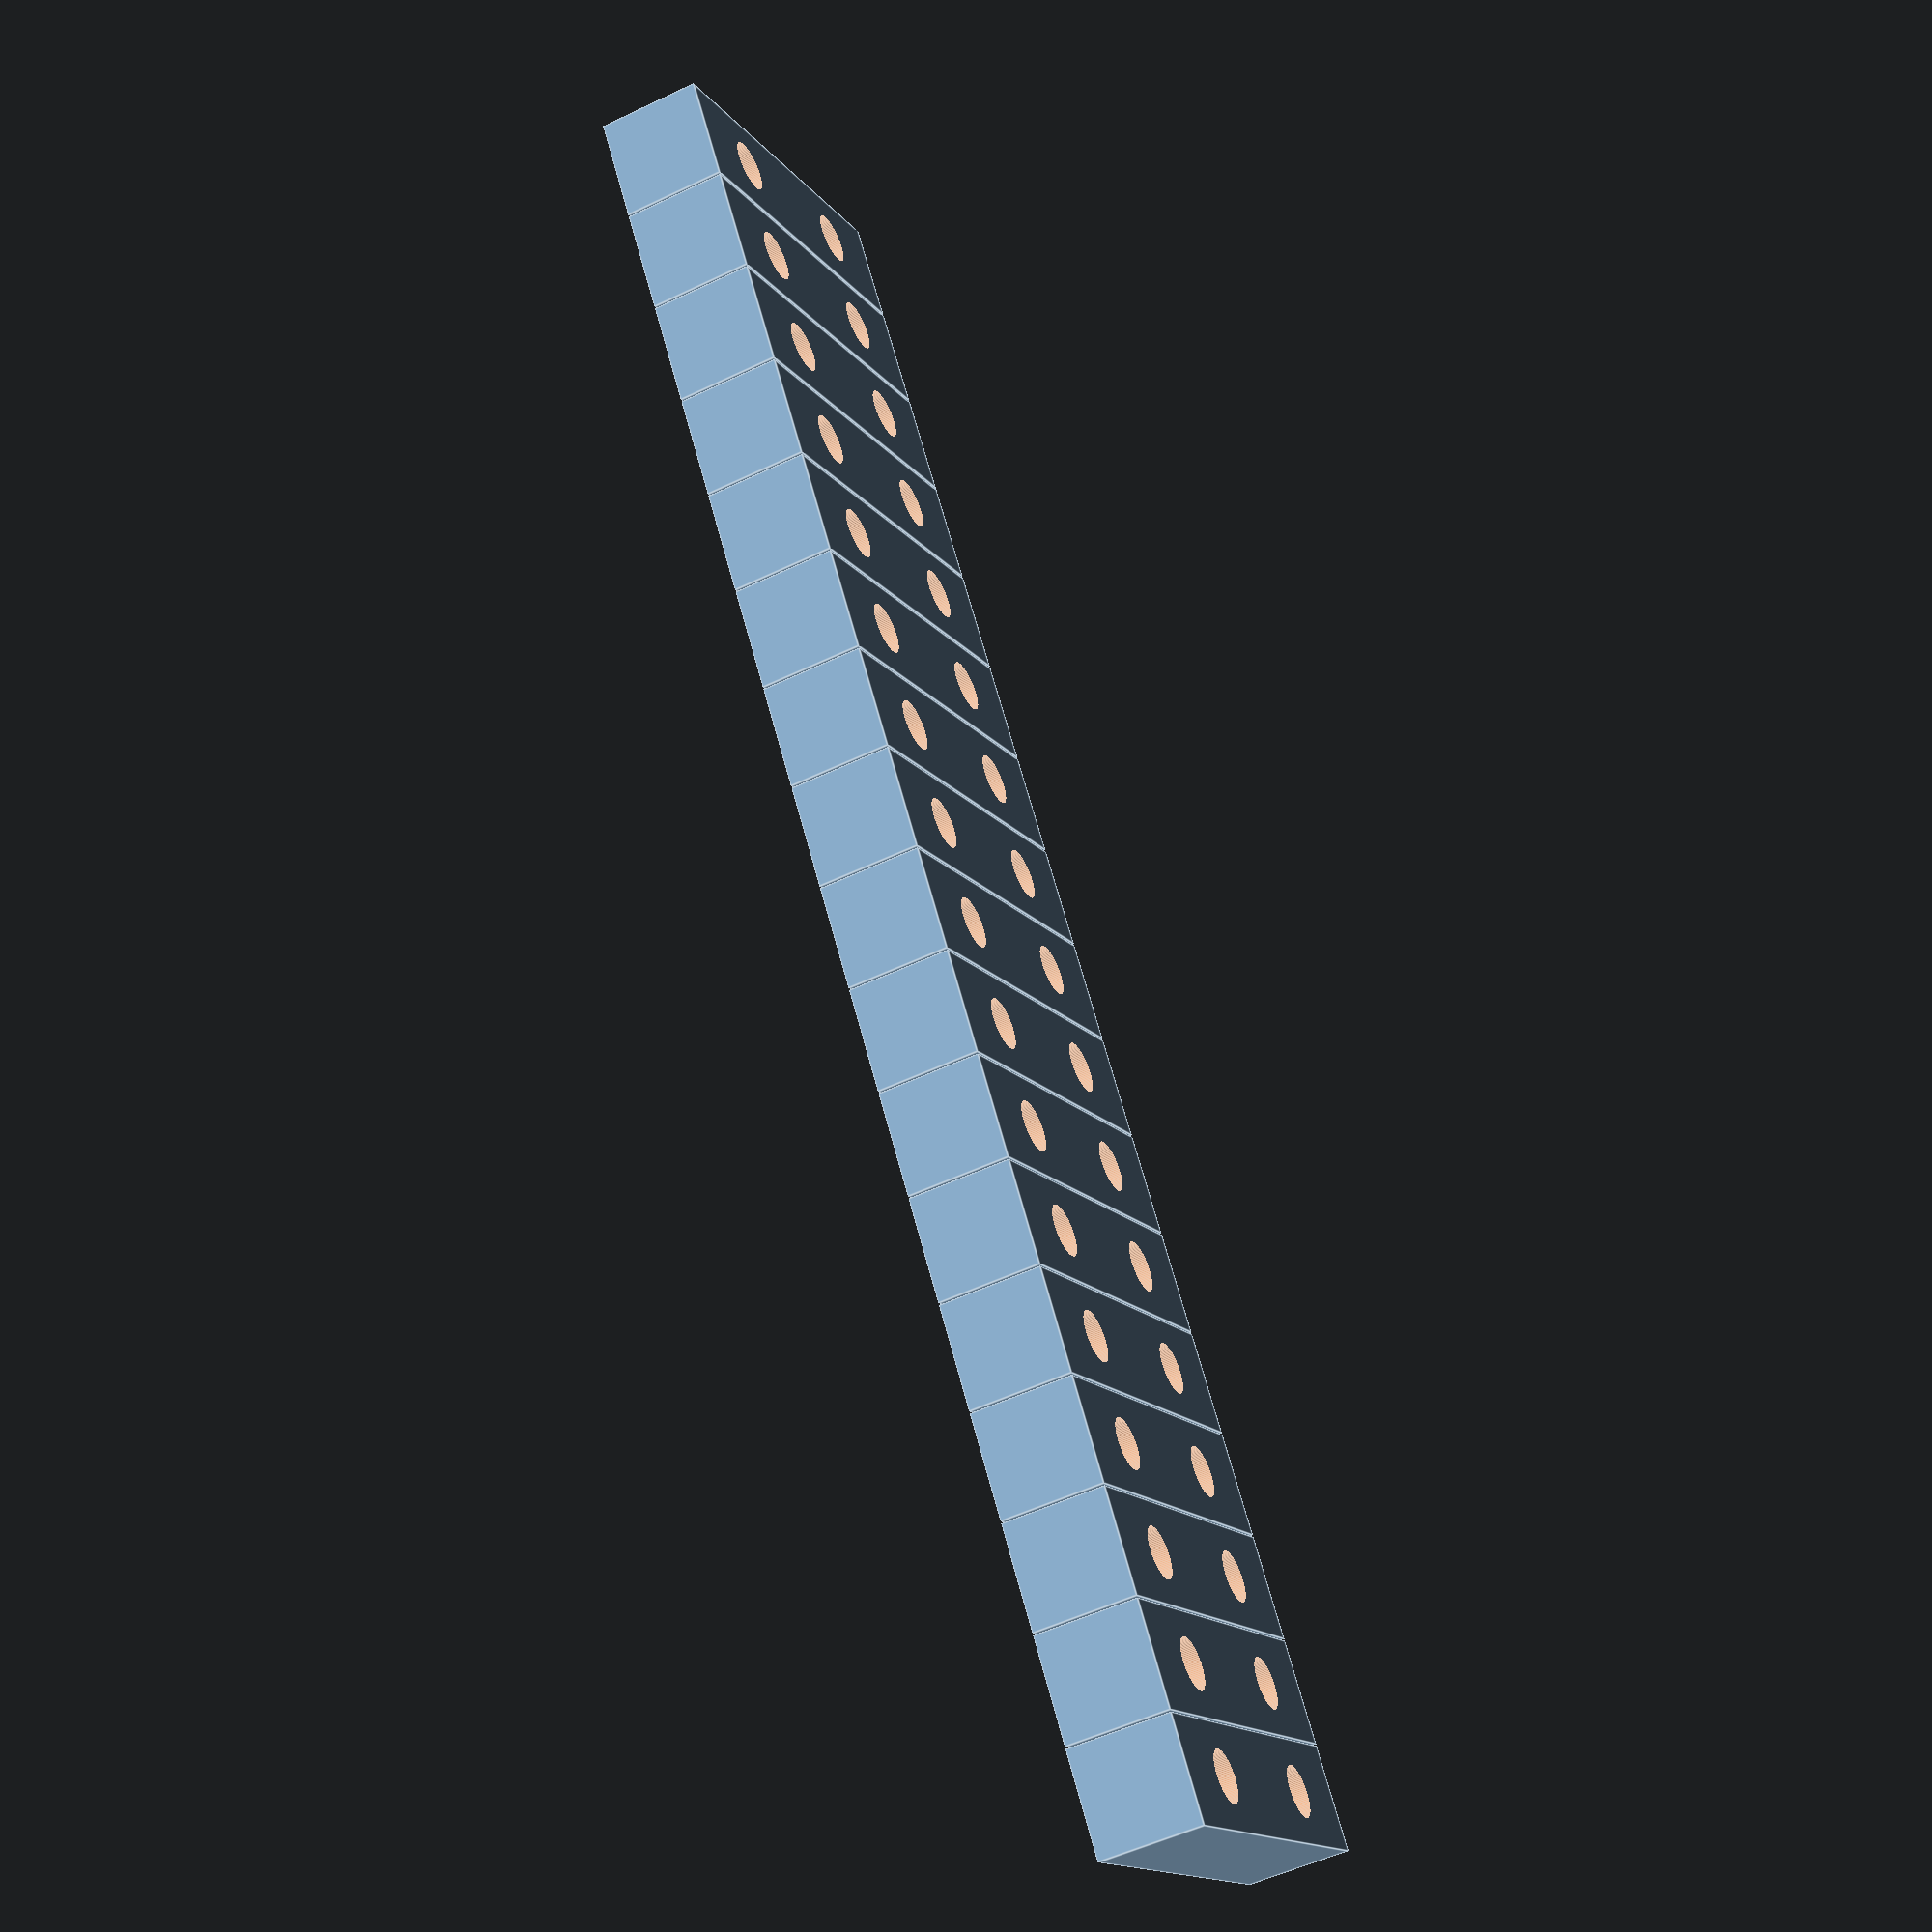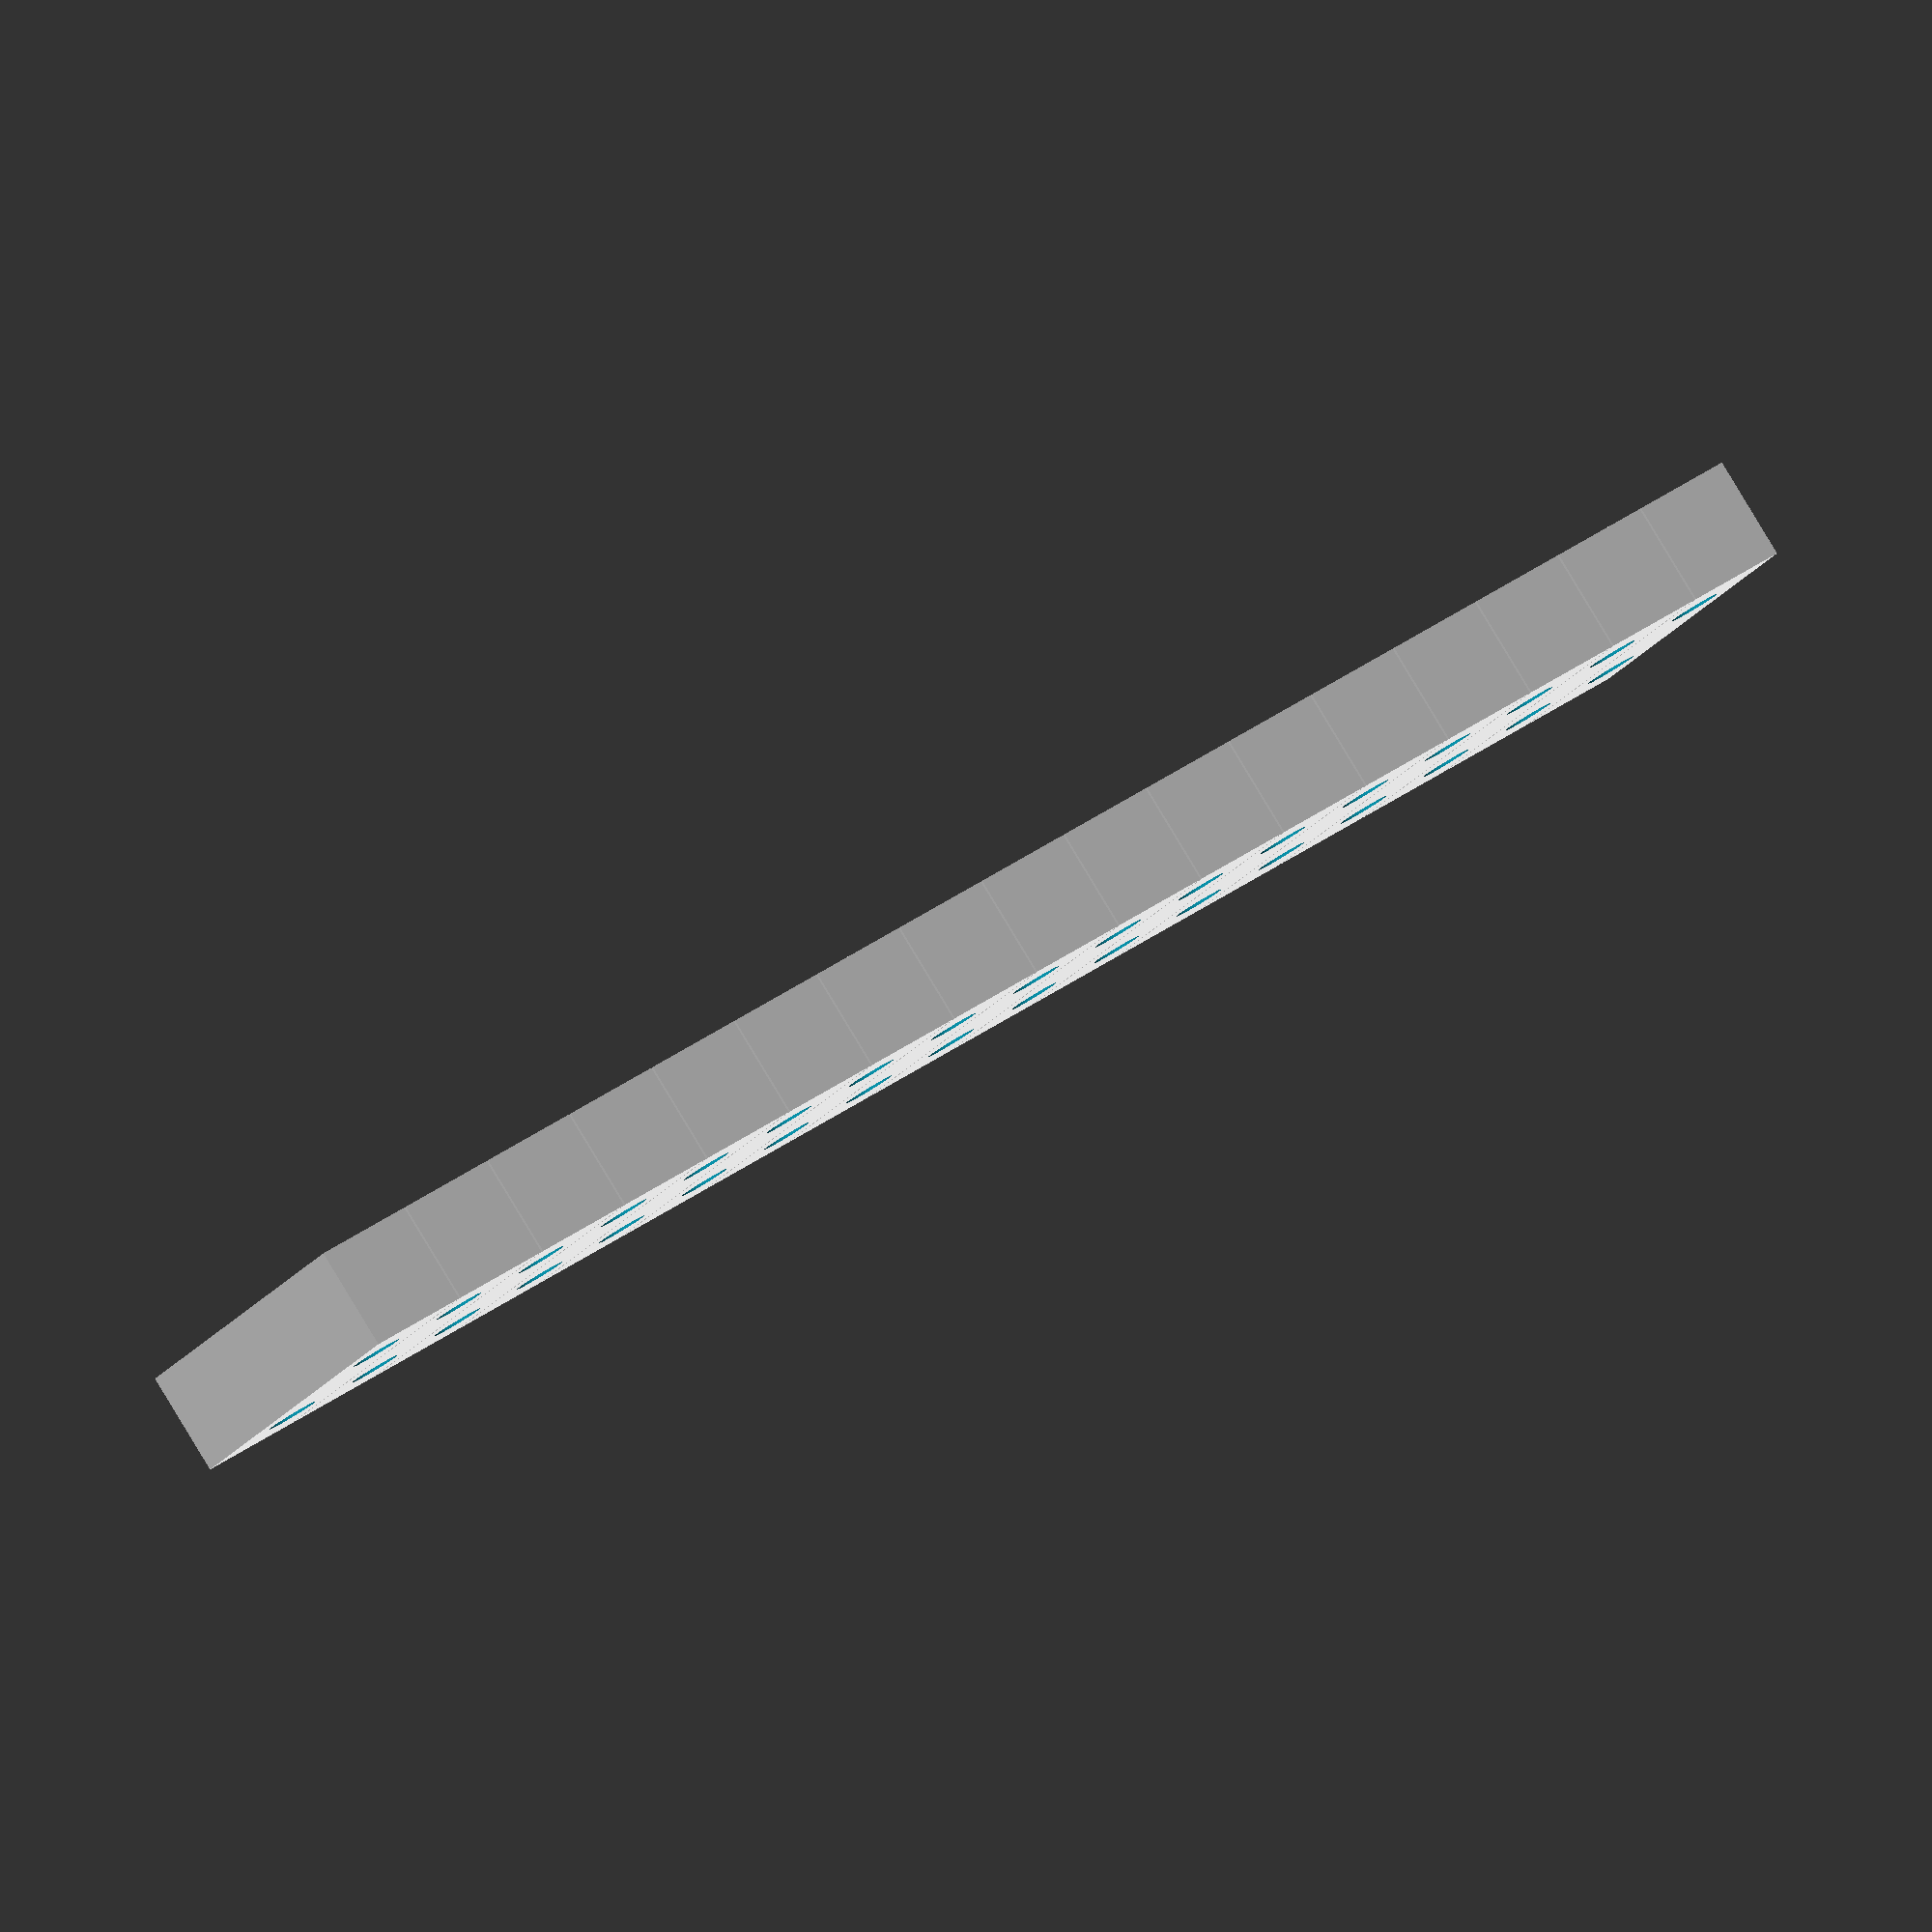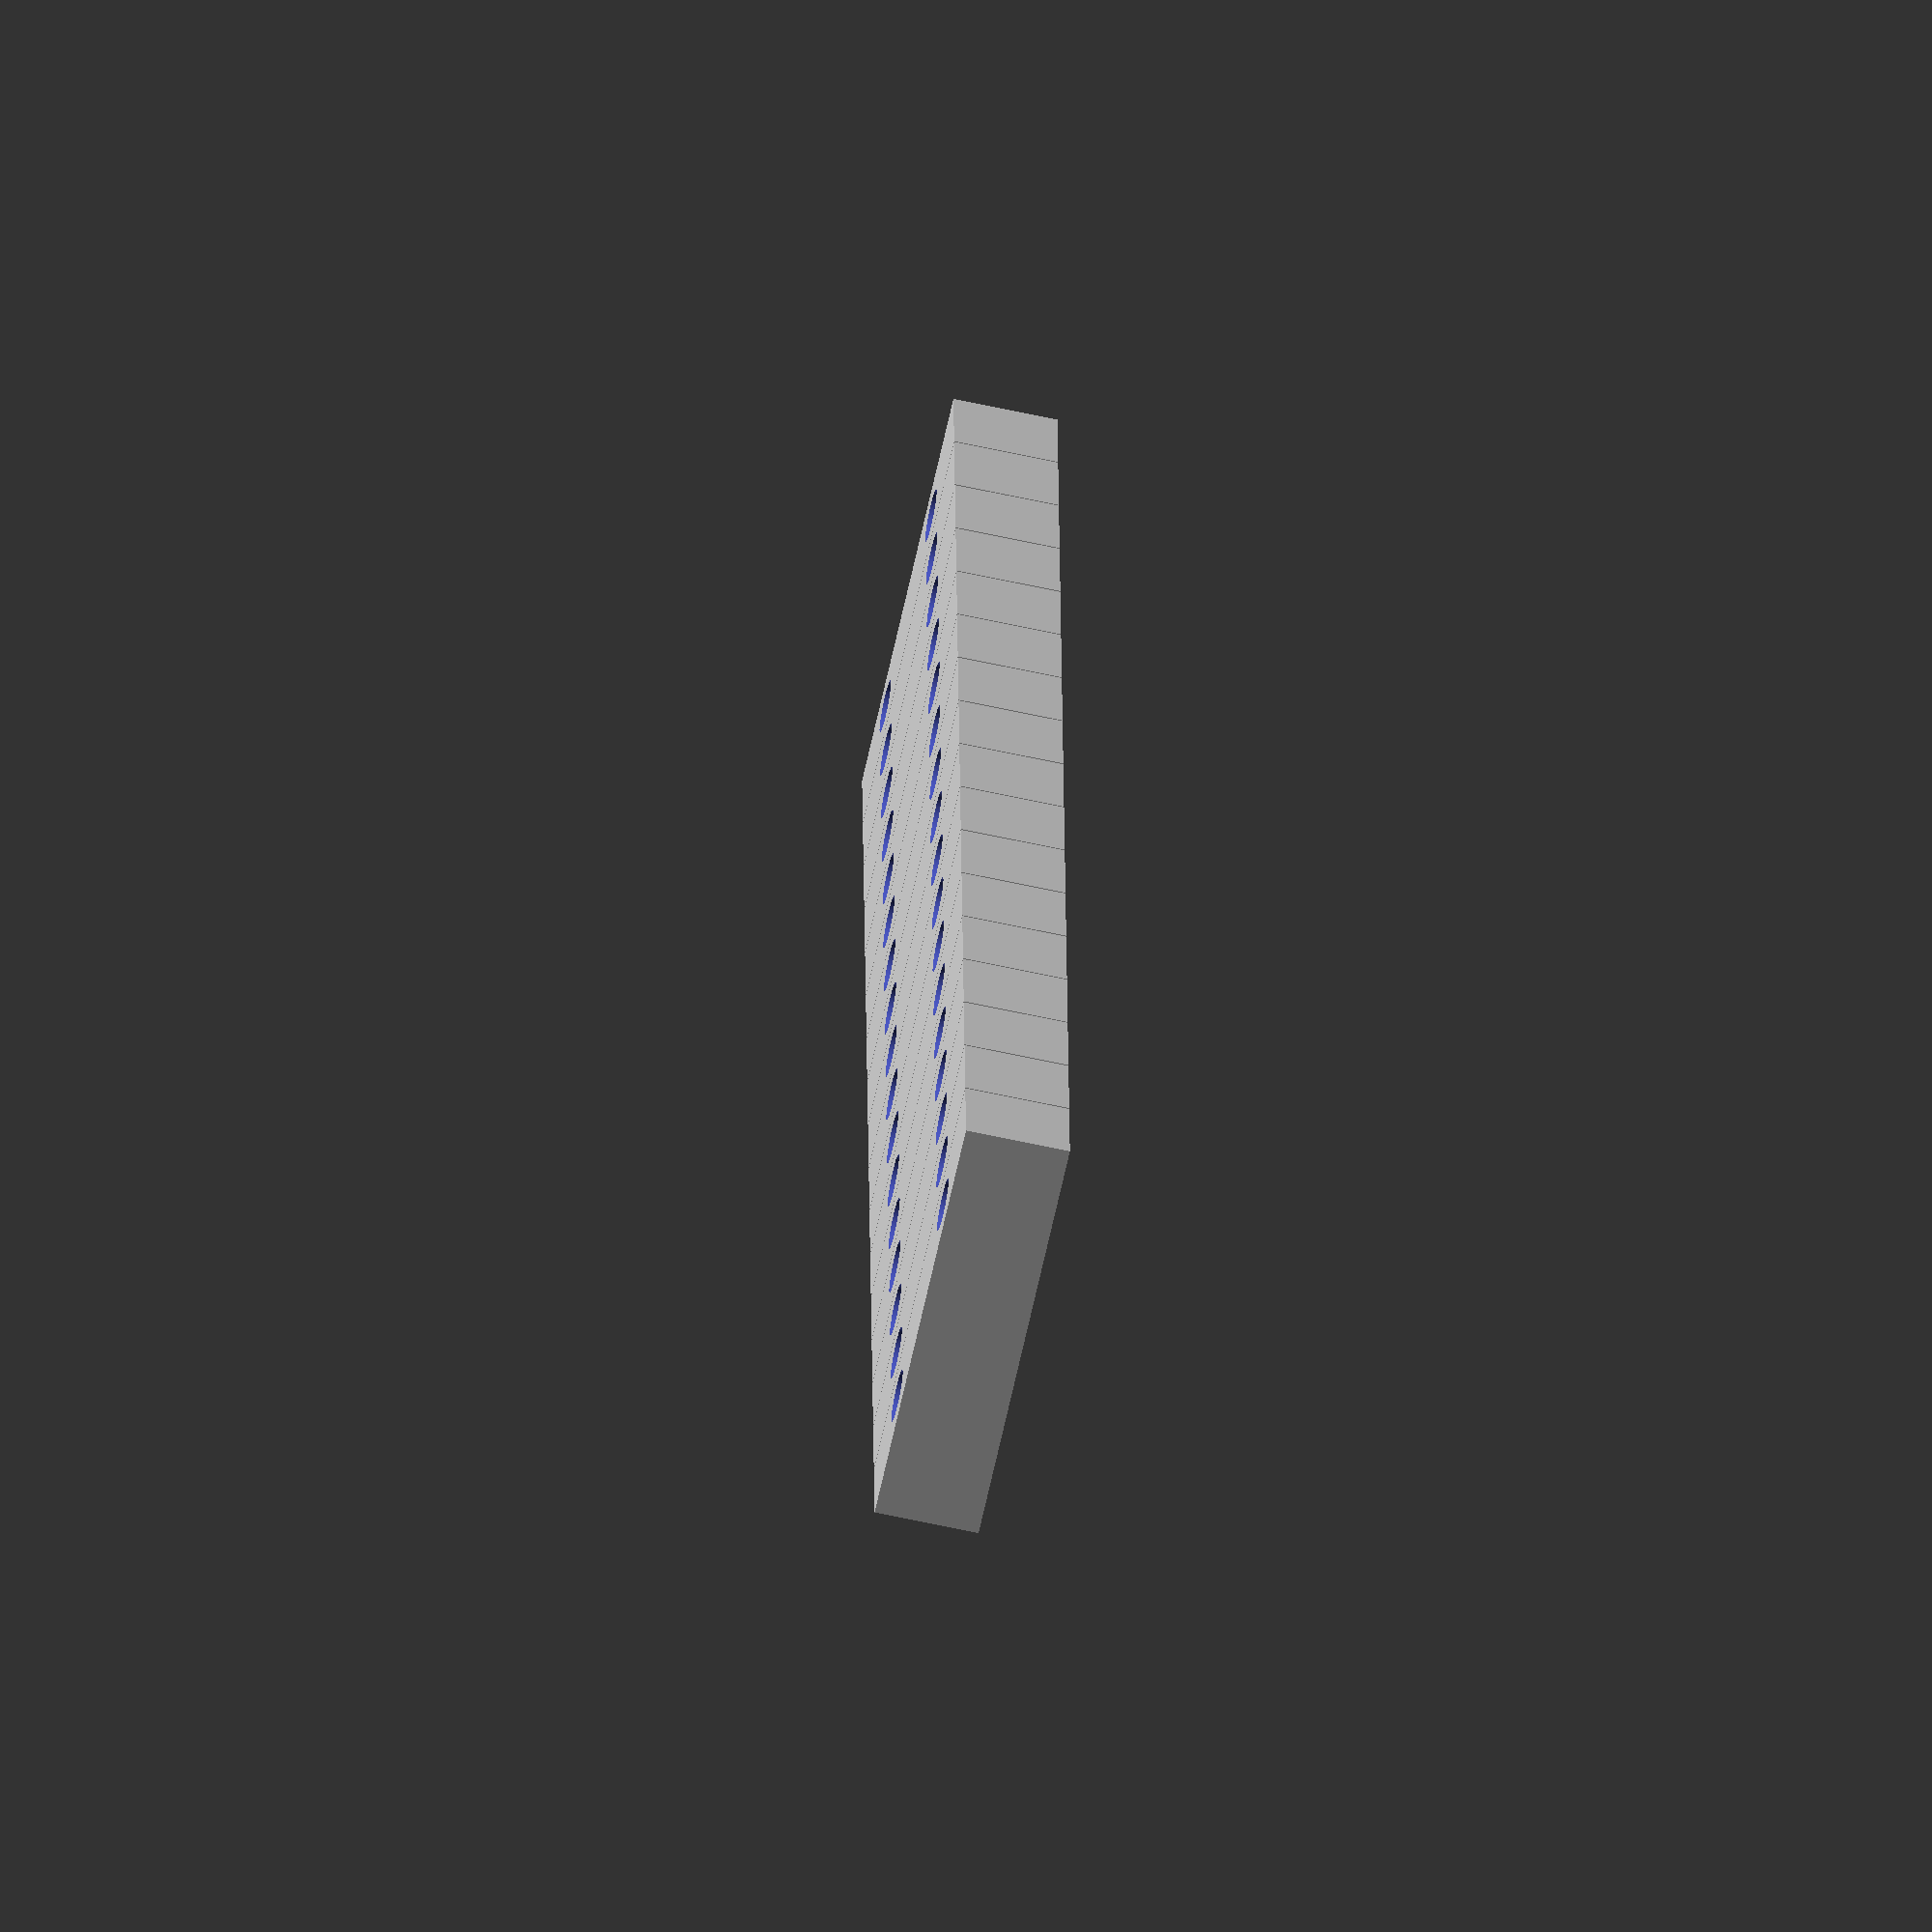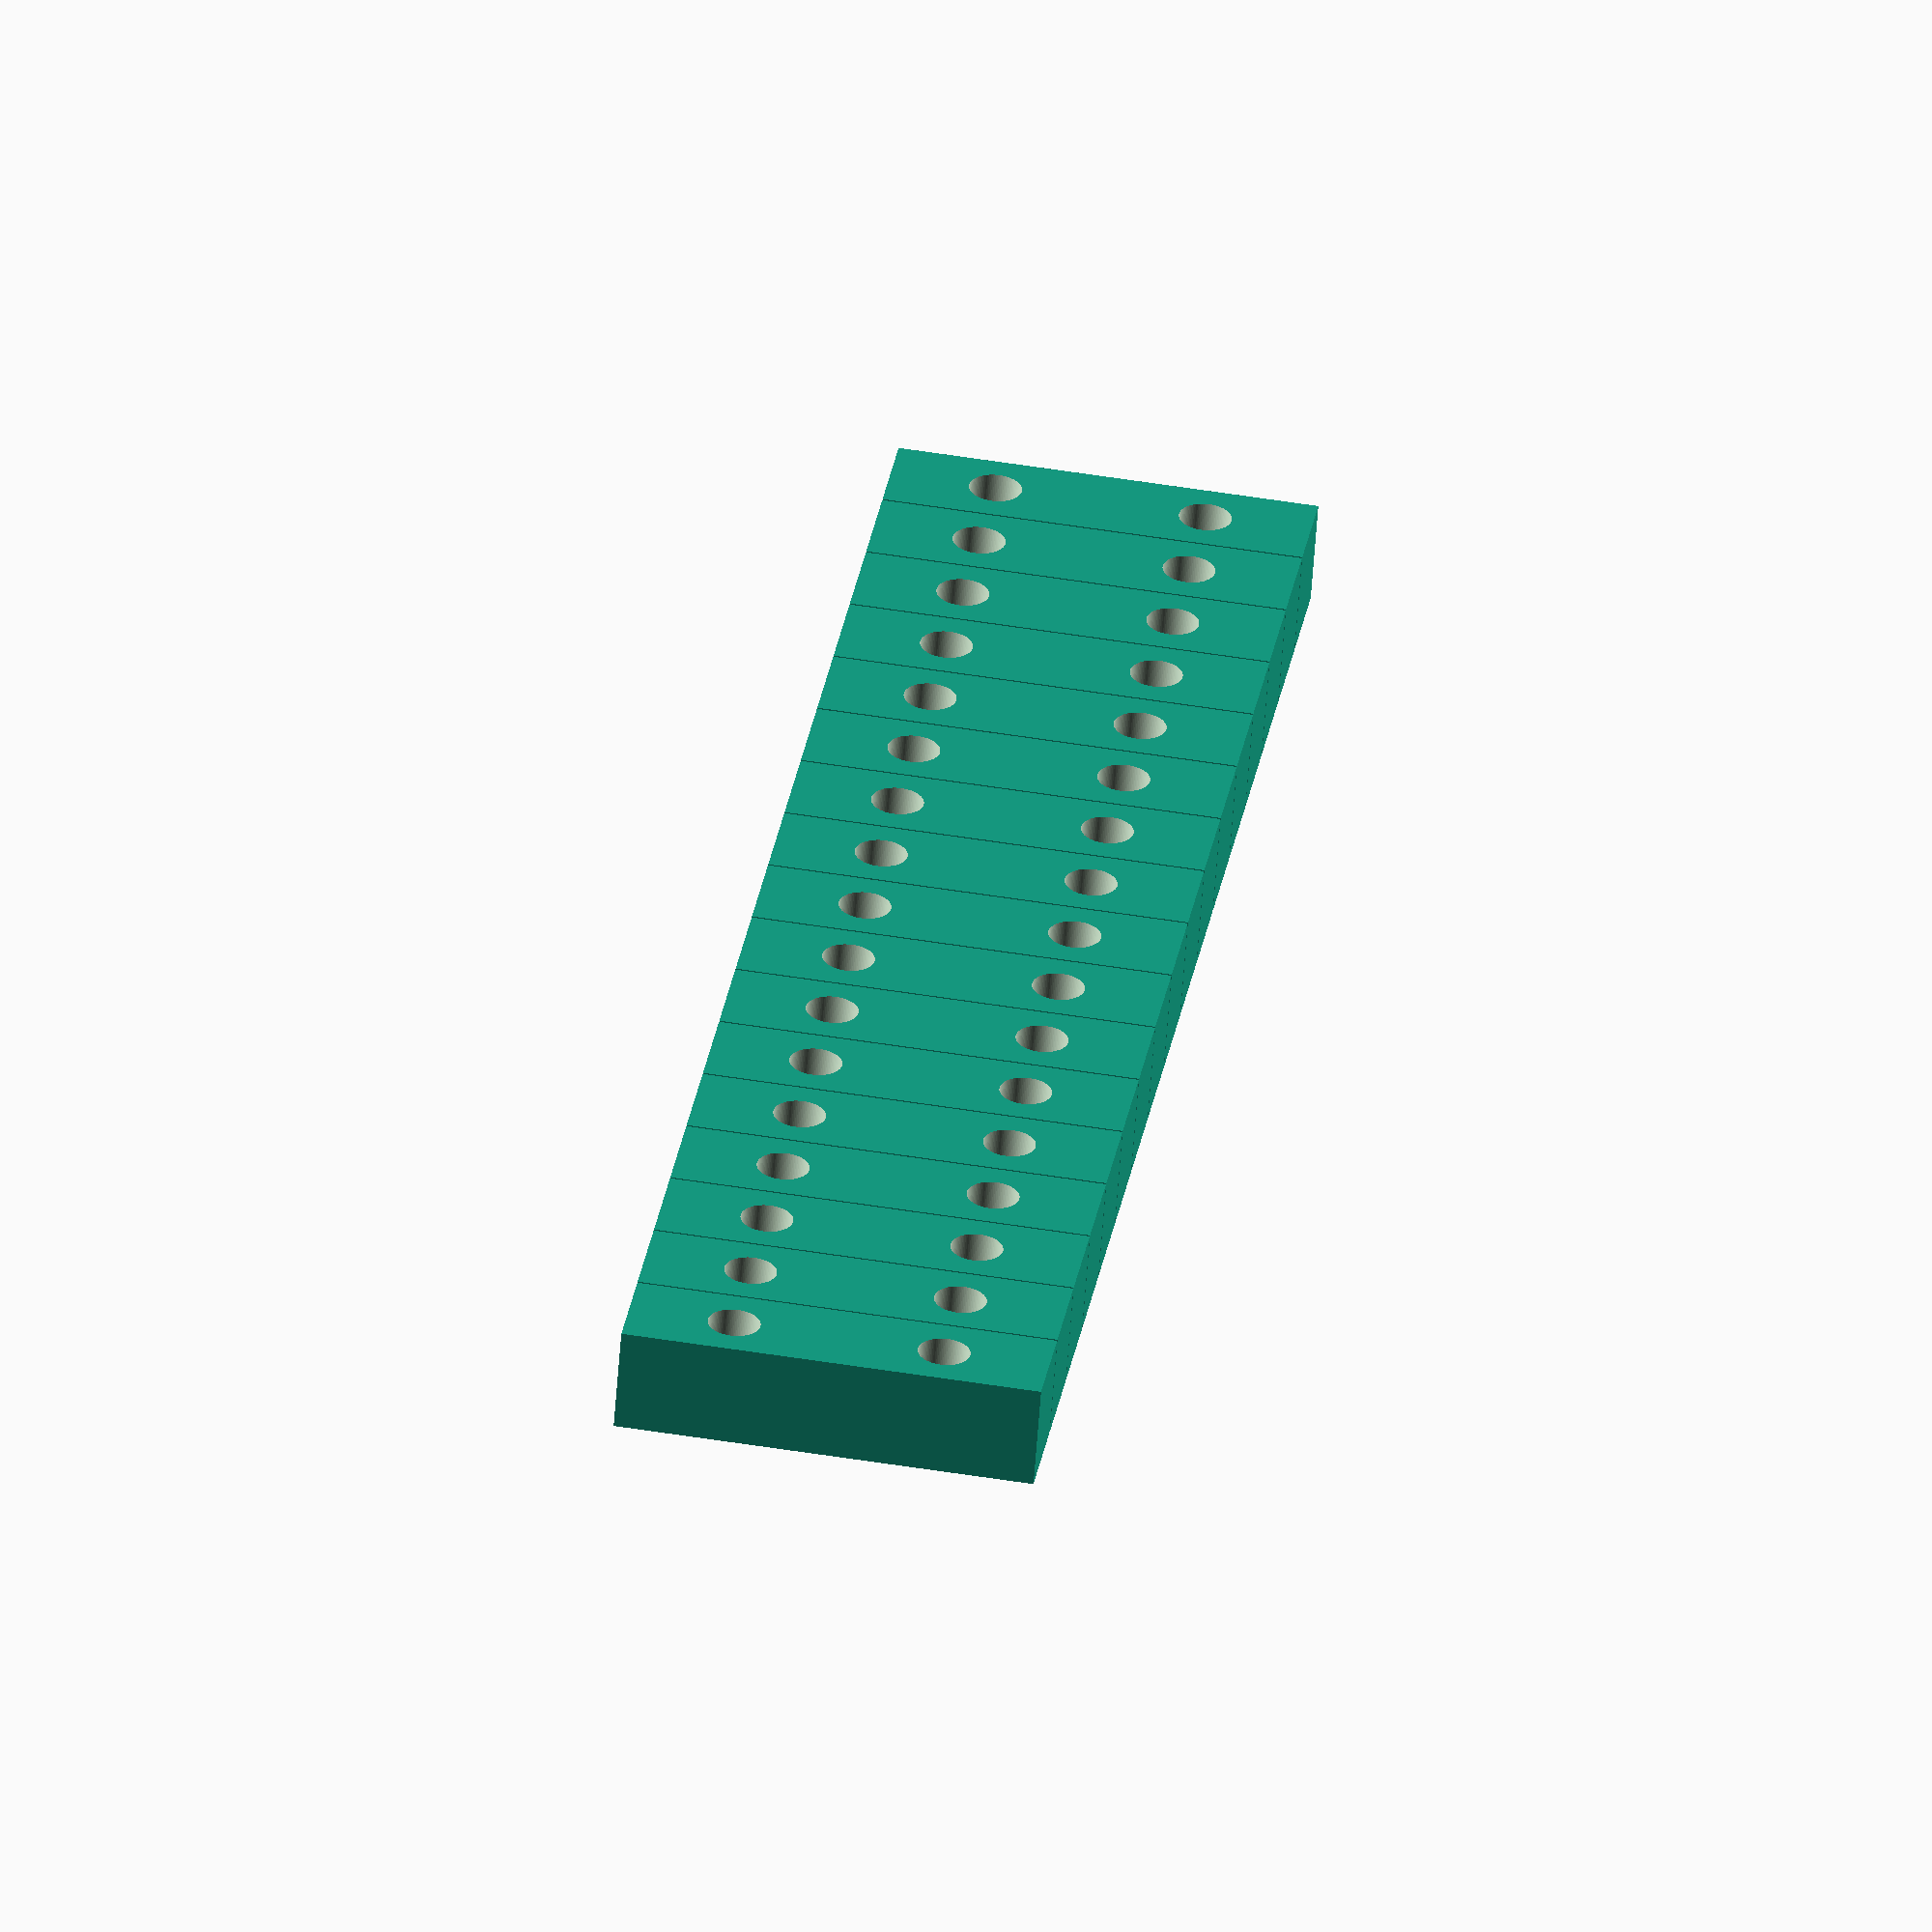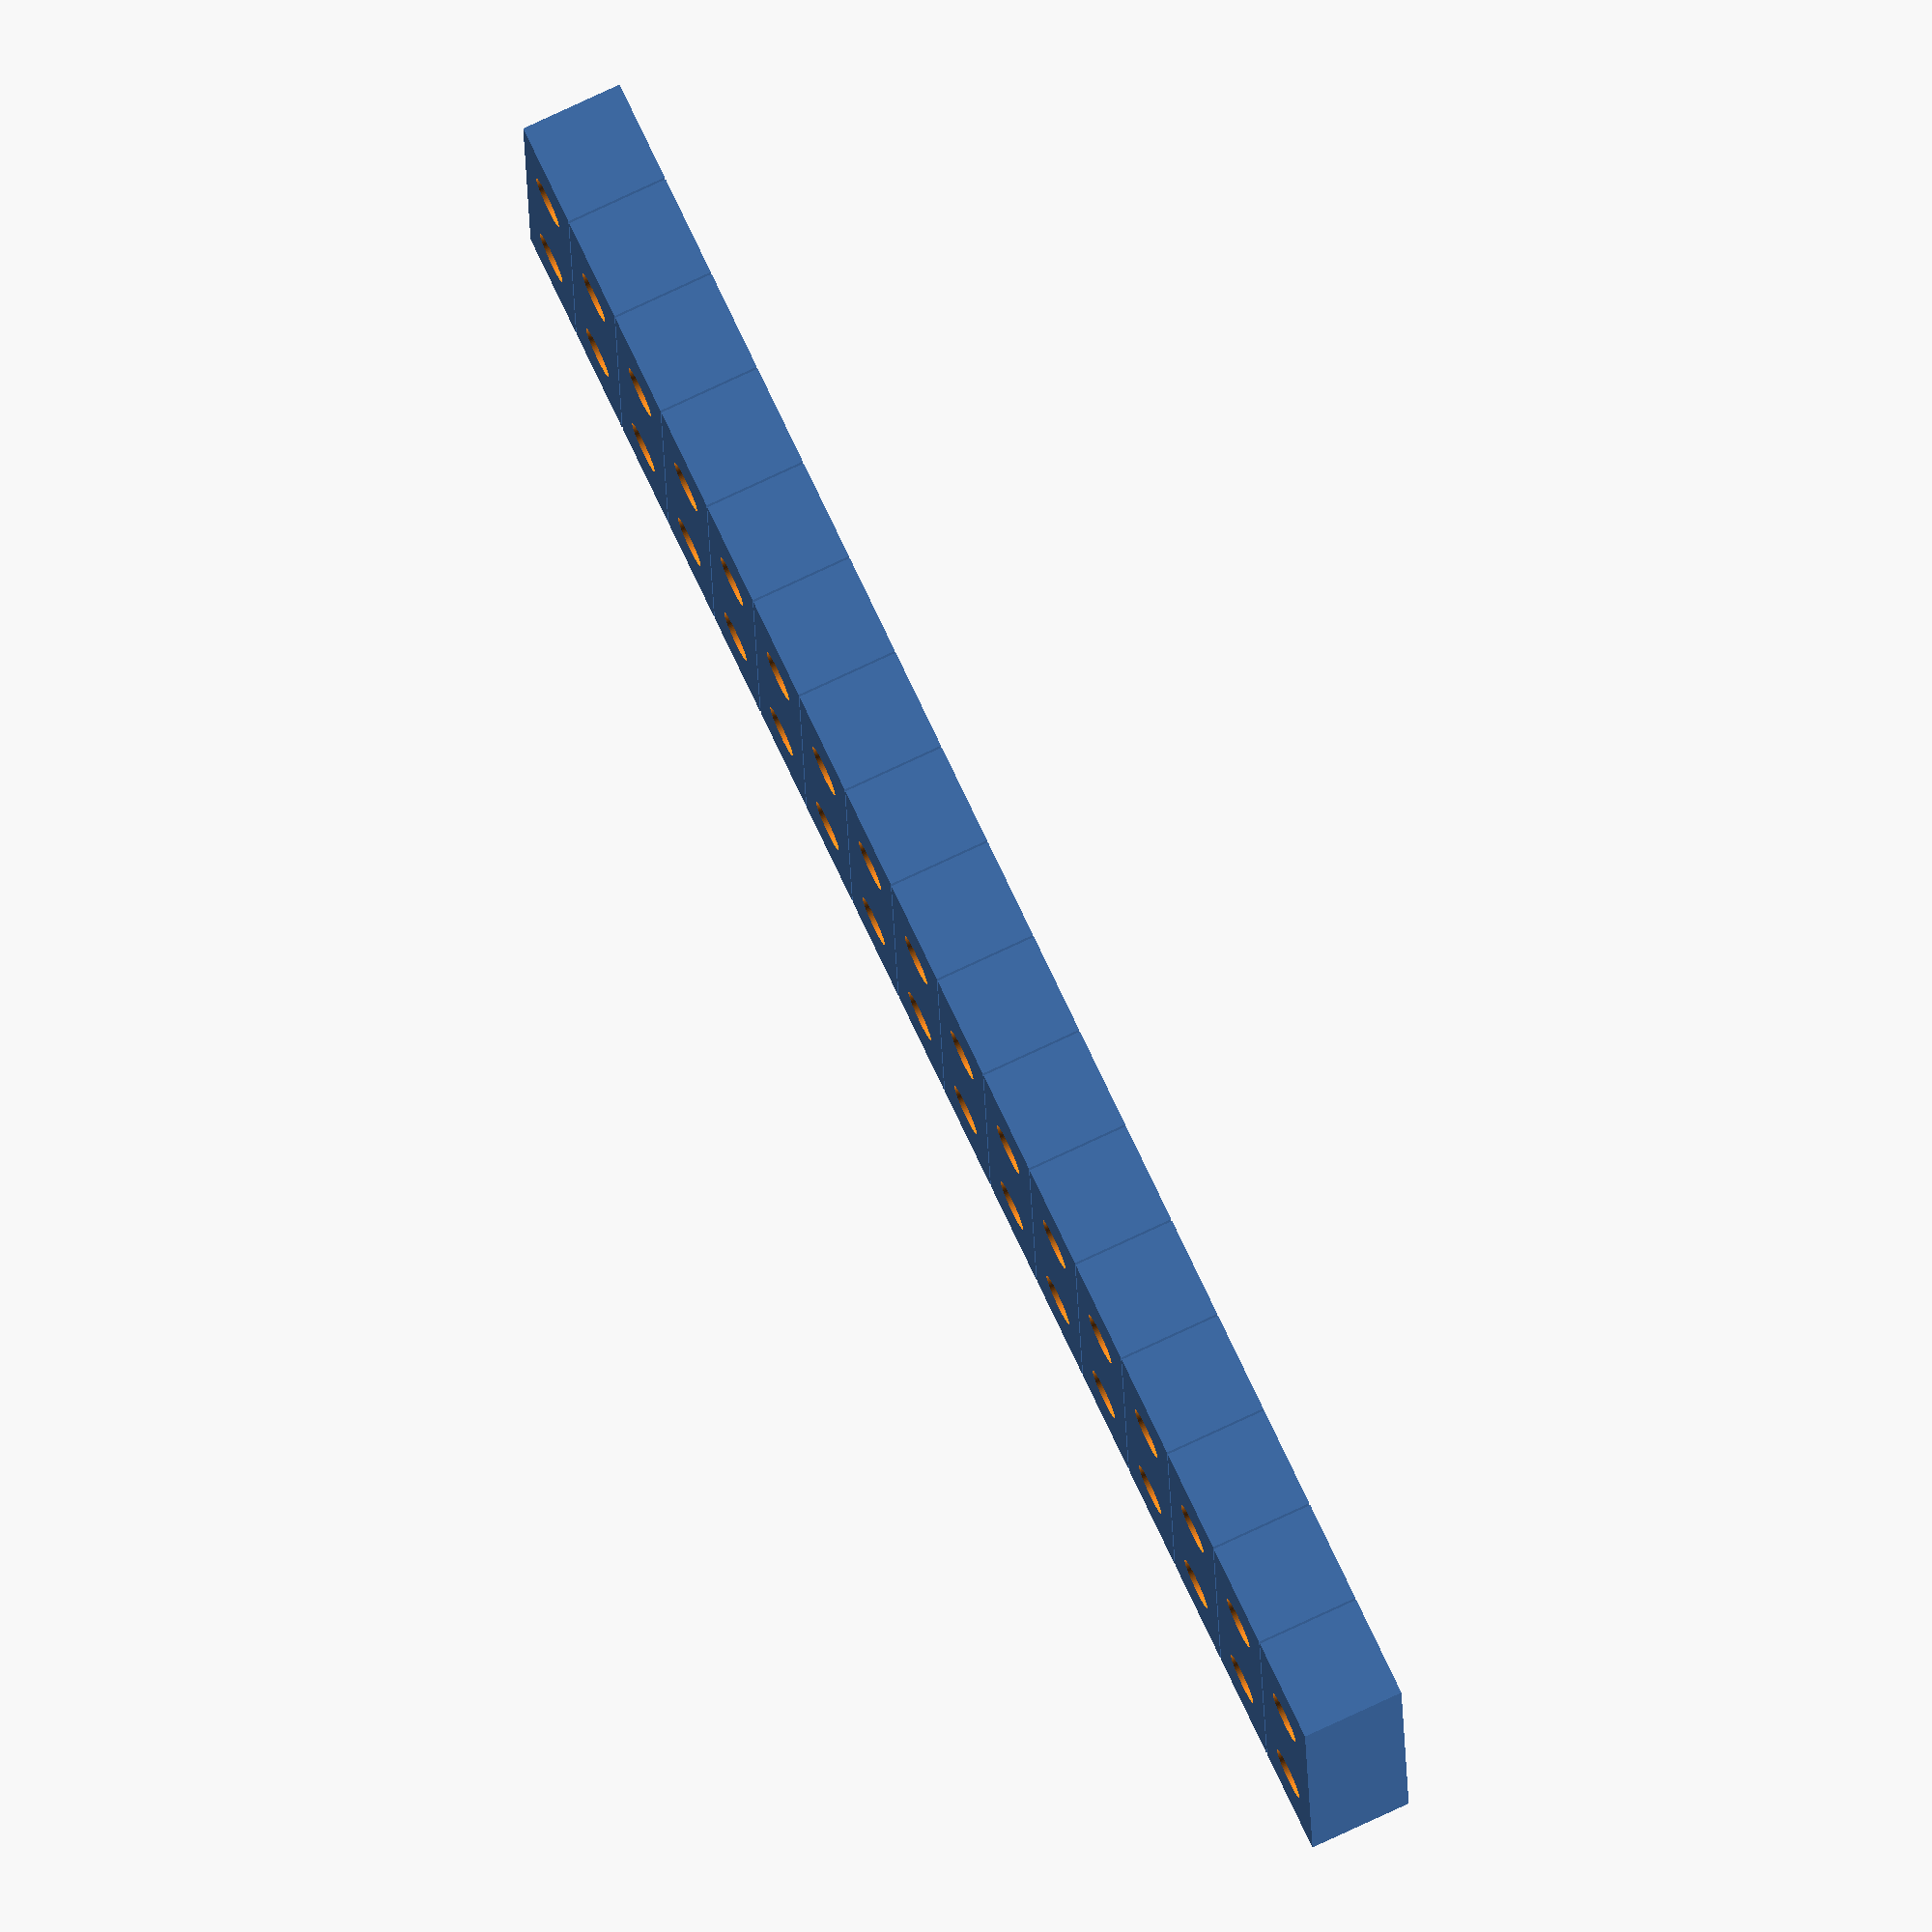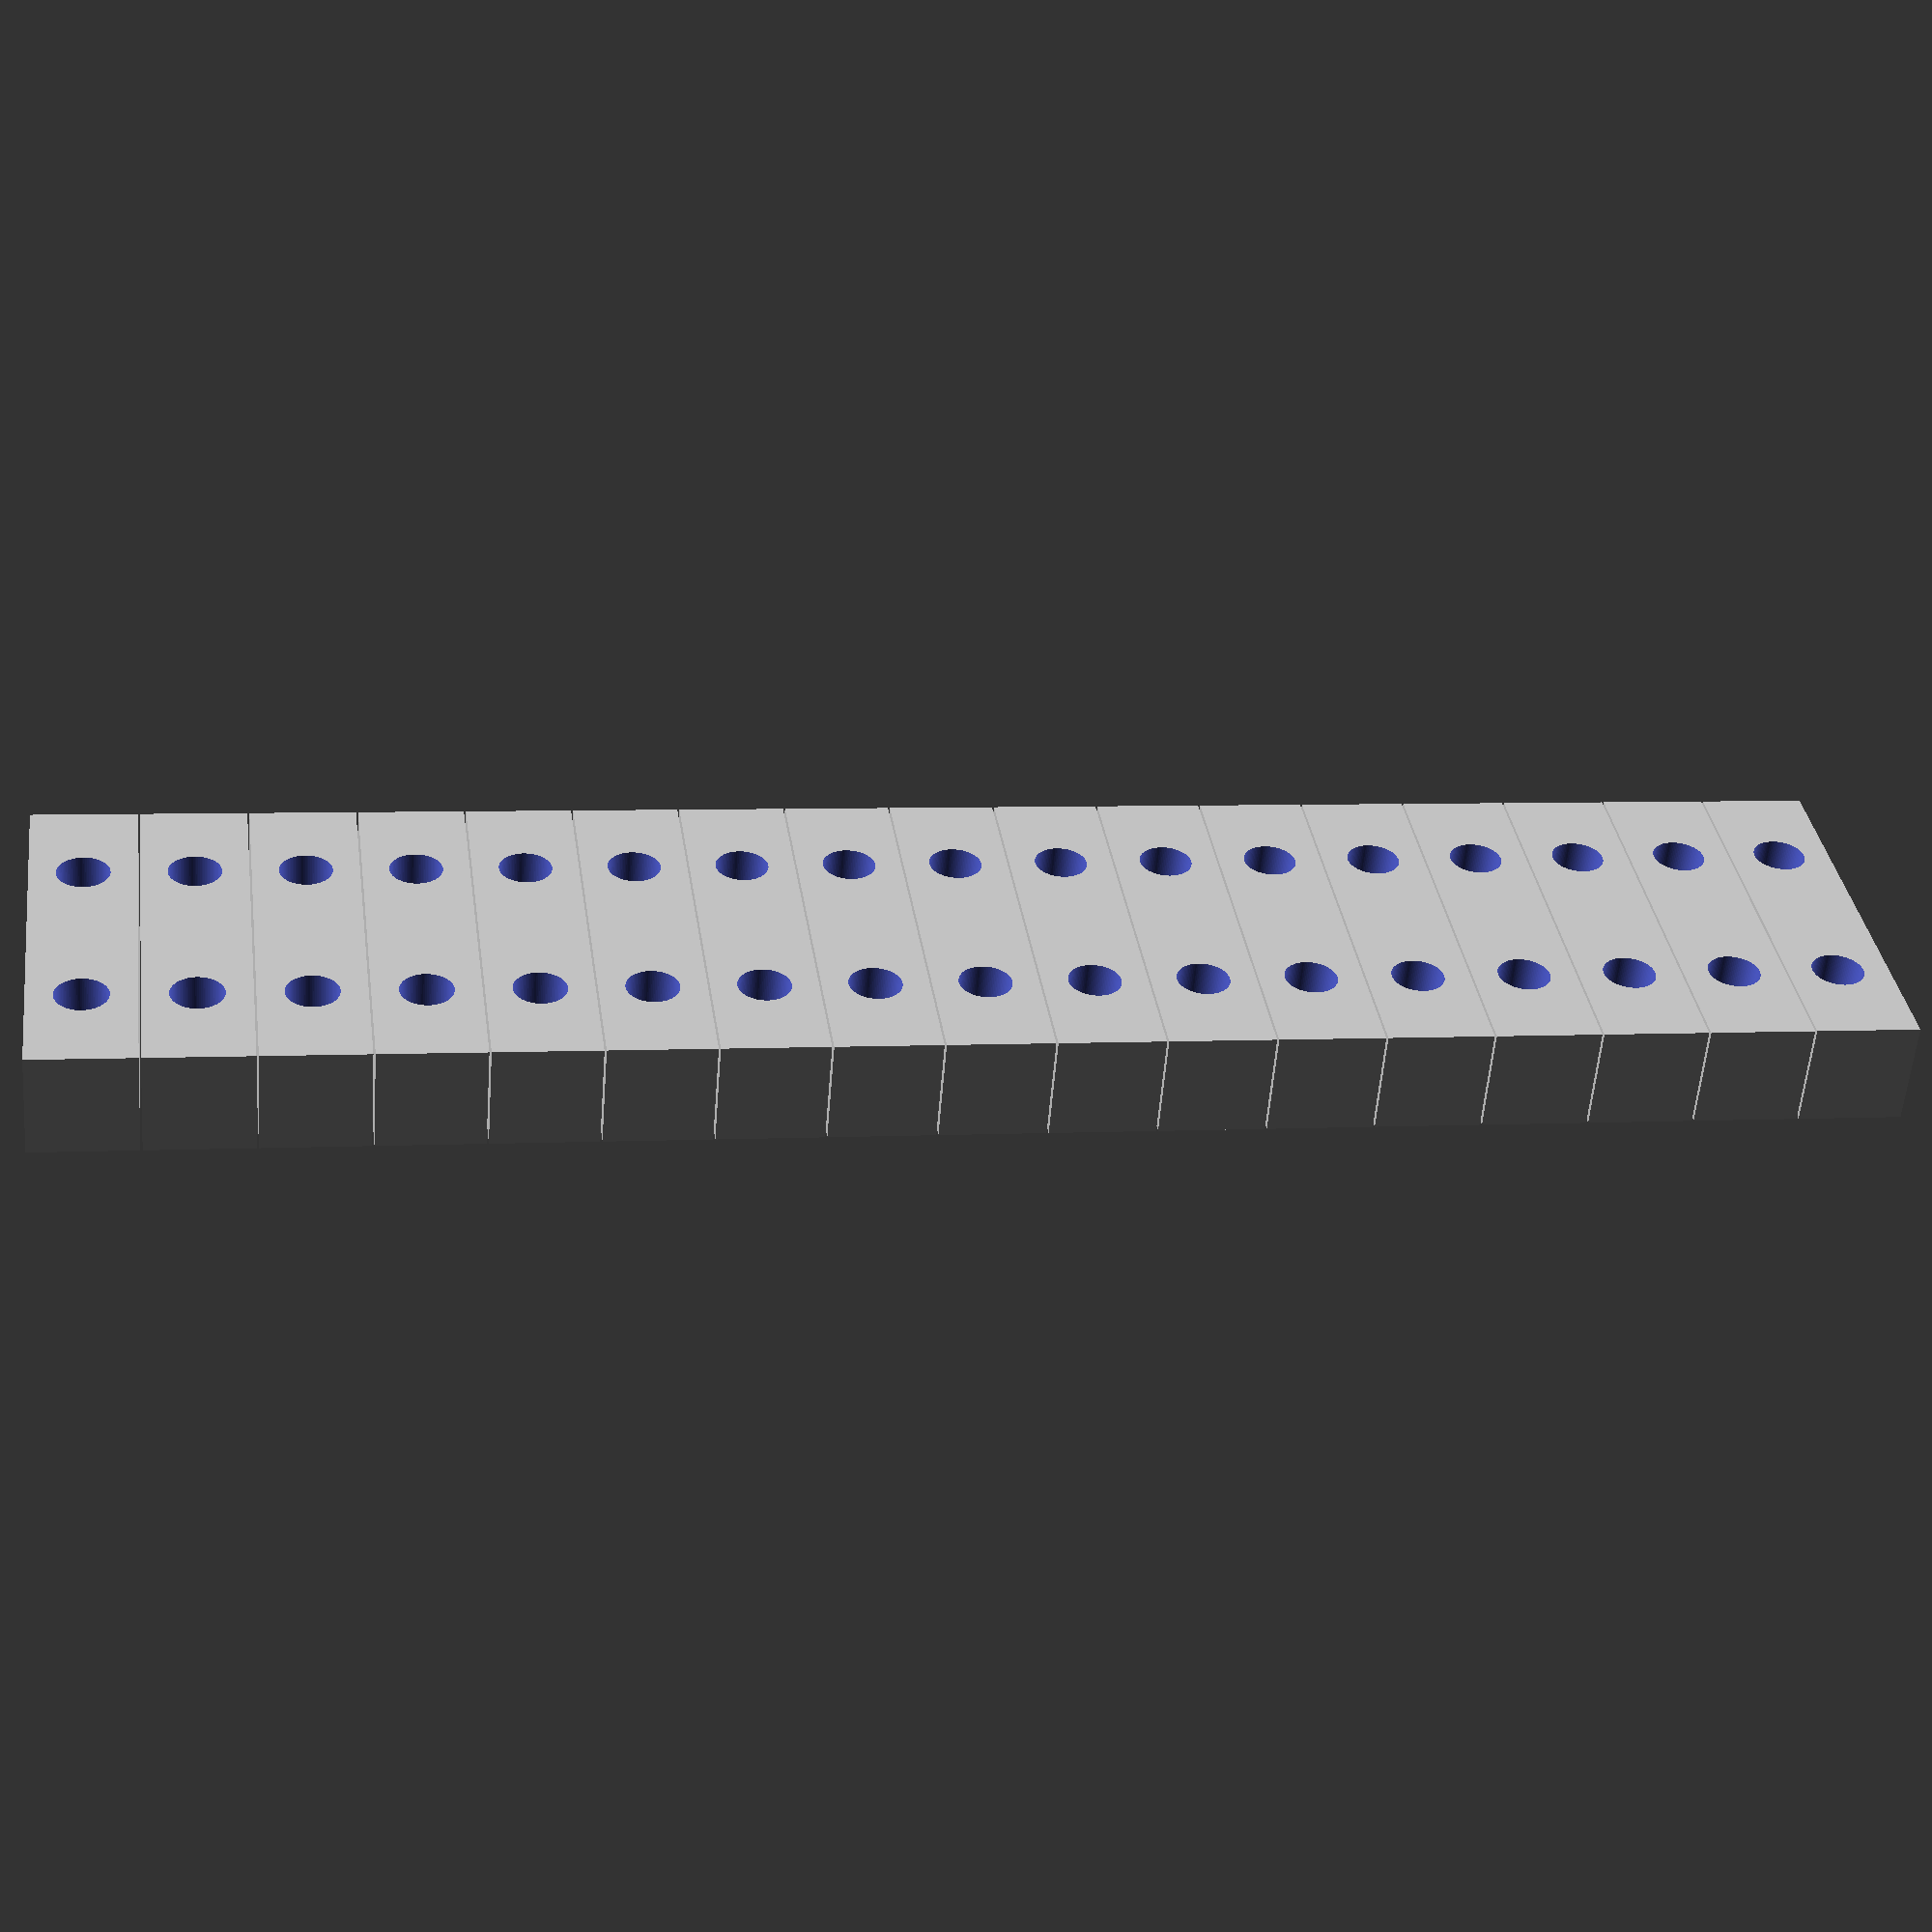
<openscad>
//rotate([-45,0,0])translate([10,0,0])cube(10);
module cilindro(){
	rotate([90,0,0])
		translate([2.5,0,0])
			cylinder(20,1.25,1.25, $fn=100, center=true);
}
//cilindro();

for(sep=[0:16]){
	difference(){
		translate([5.1*sep,0,0])
			cube([5,5,20]);
		
		rotate([90,0,0])
			translate([5.1*sep+2.5,5,0])
				cylinder(20,1.25,1.25, $fn=100, center=true);
		
		rotate([90,0,0])
			translate([5.1*sep+2.5,15,0])
				cylinder(20,1.25,1.25, $fn=100, center=true);
	}
}


</openscad>
<views>
elev=193.6 azim=286.7 roll=338.0 proj=p view=edges
elev=18.7 azim=214.3 roll=156.7 proj=o view=solid
elev=66.7 azim=270.4 roll=167.6 proj=o view=solid
elev=125.0 azim=154.4 roll=80.4 proj=o view=wireframe
elev=15.1 azim=115.1 roll=181.0 proj=o view=solid
elev=145.6 azim=355.4 roll=8.1 proj=p view=wireframe
</views>
